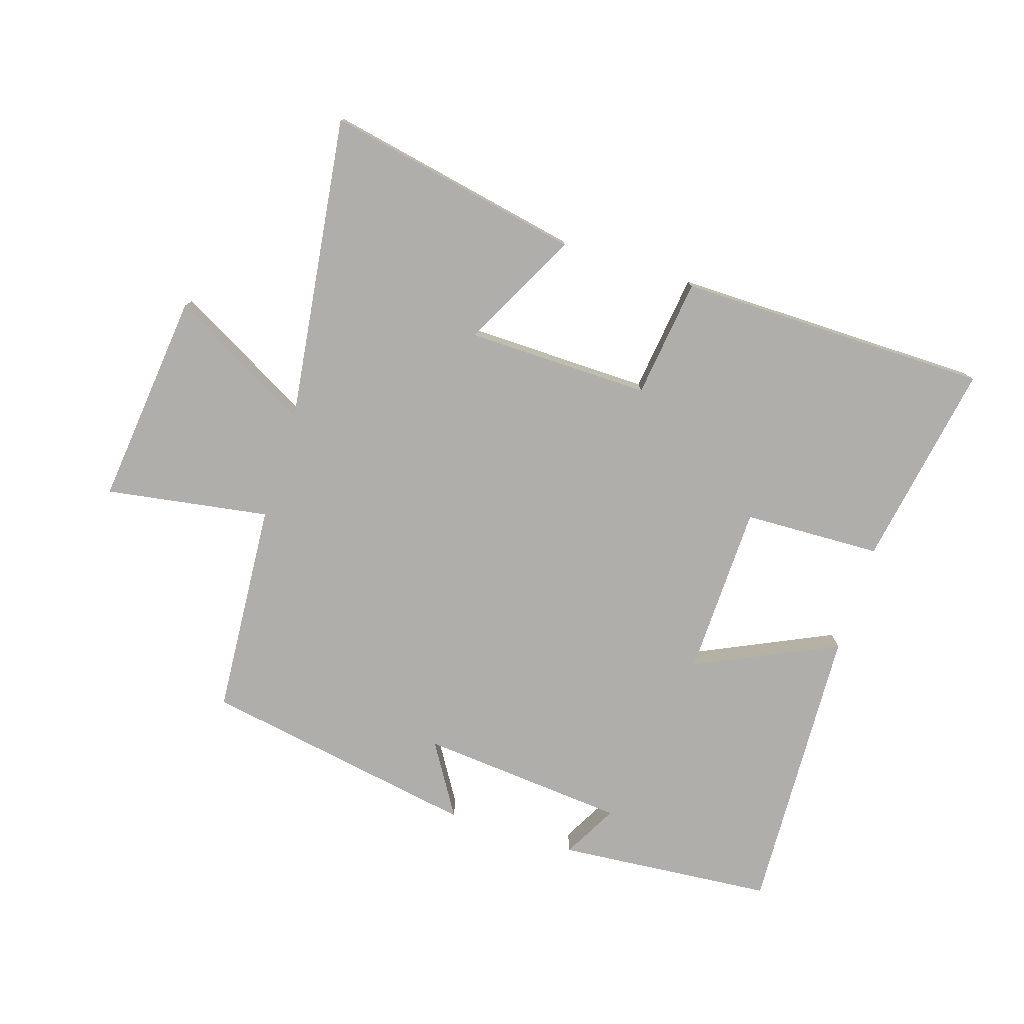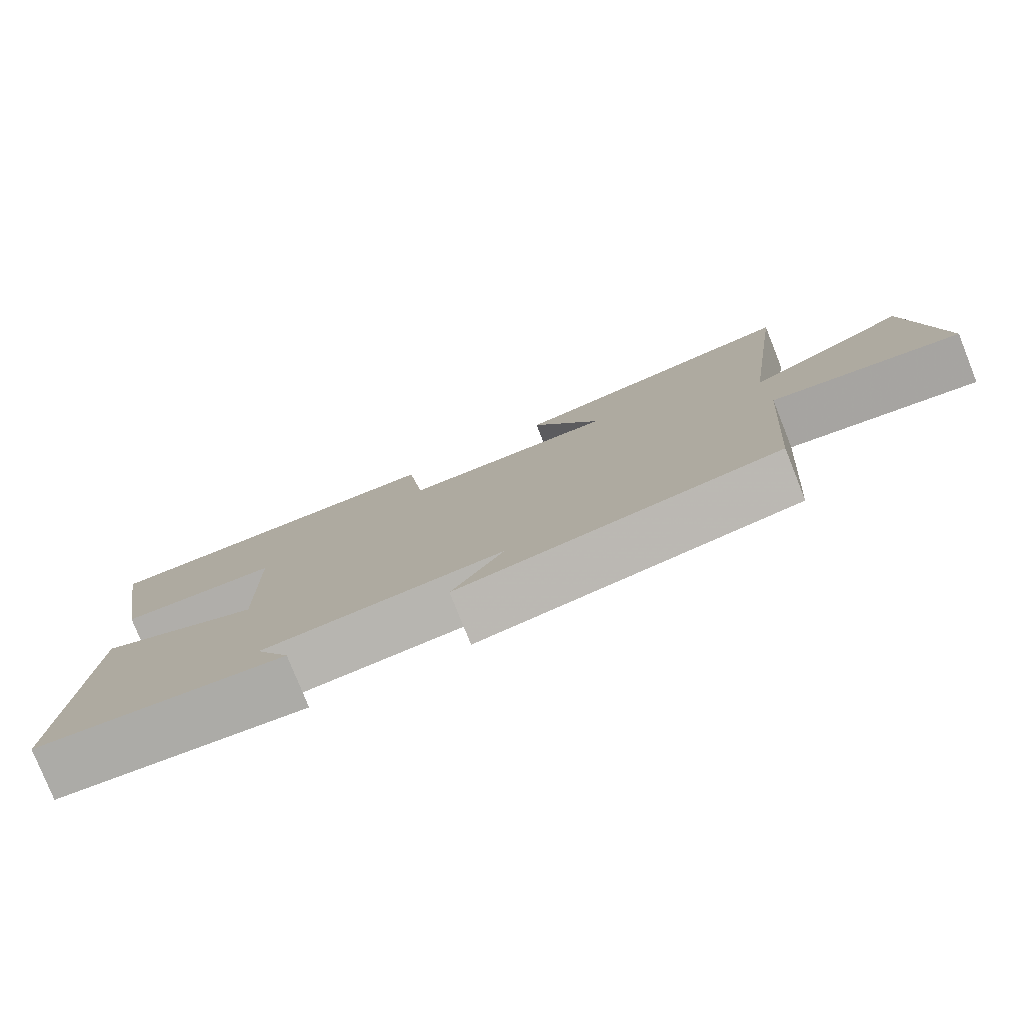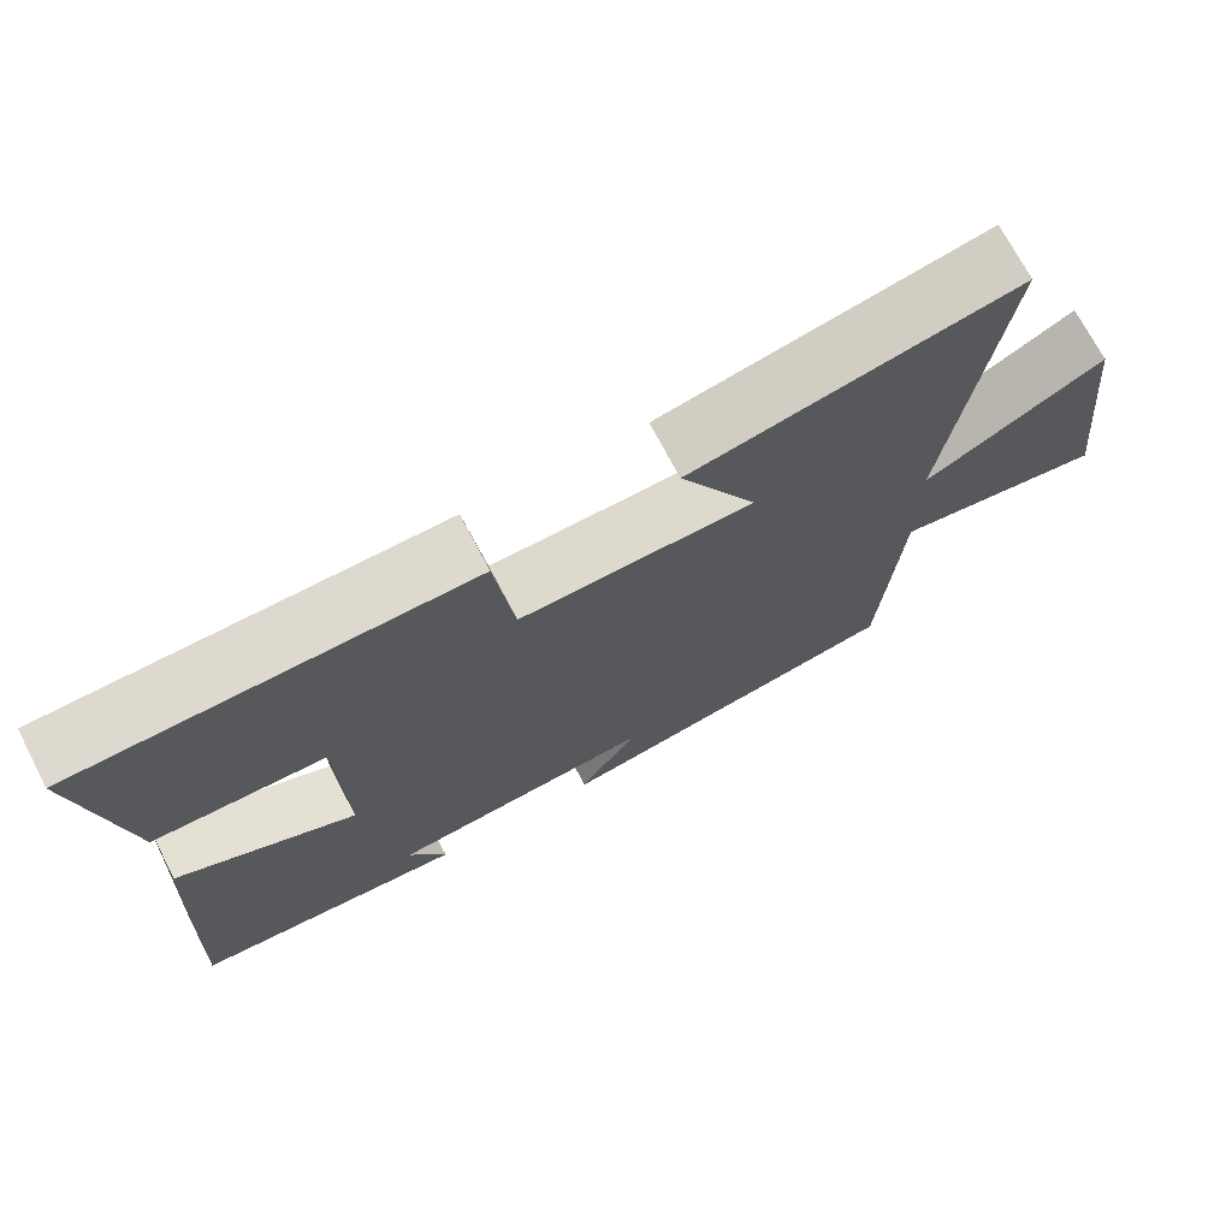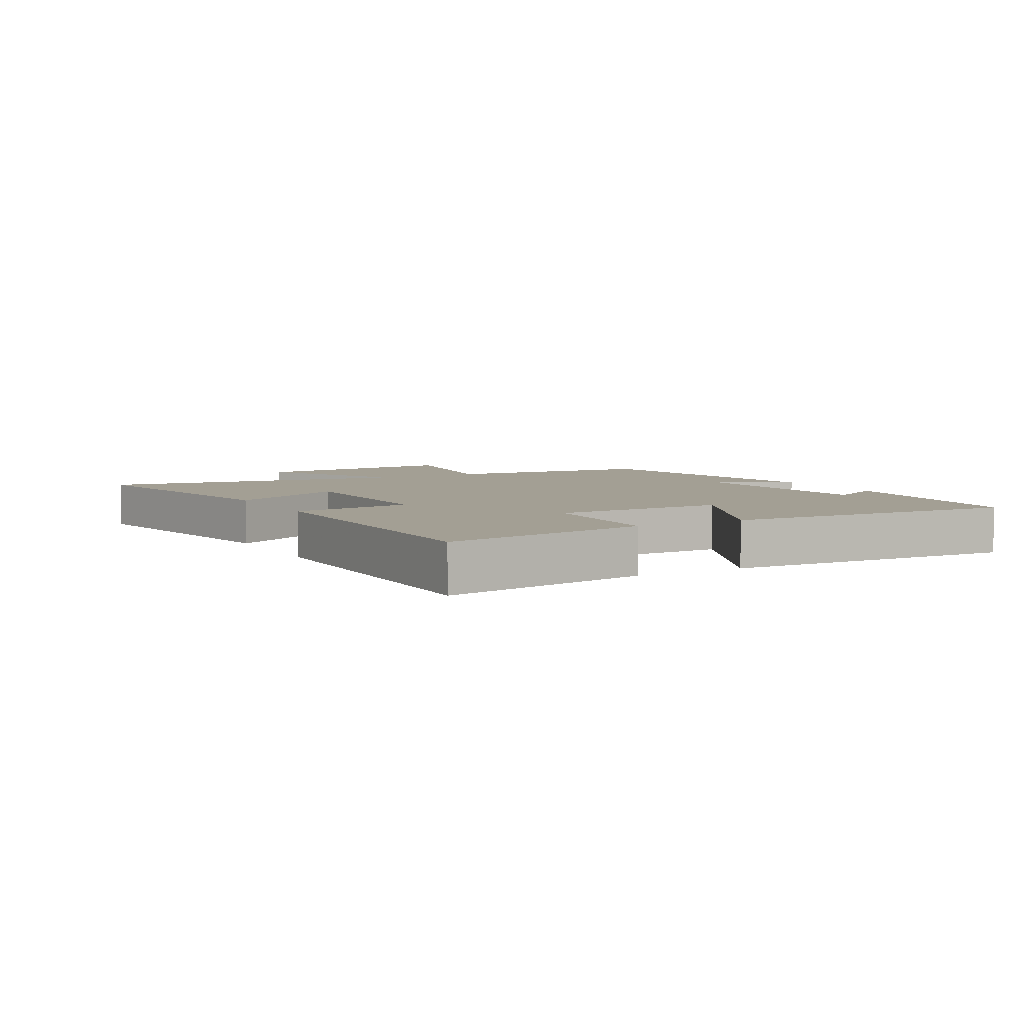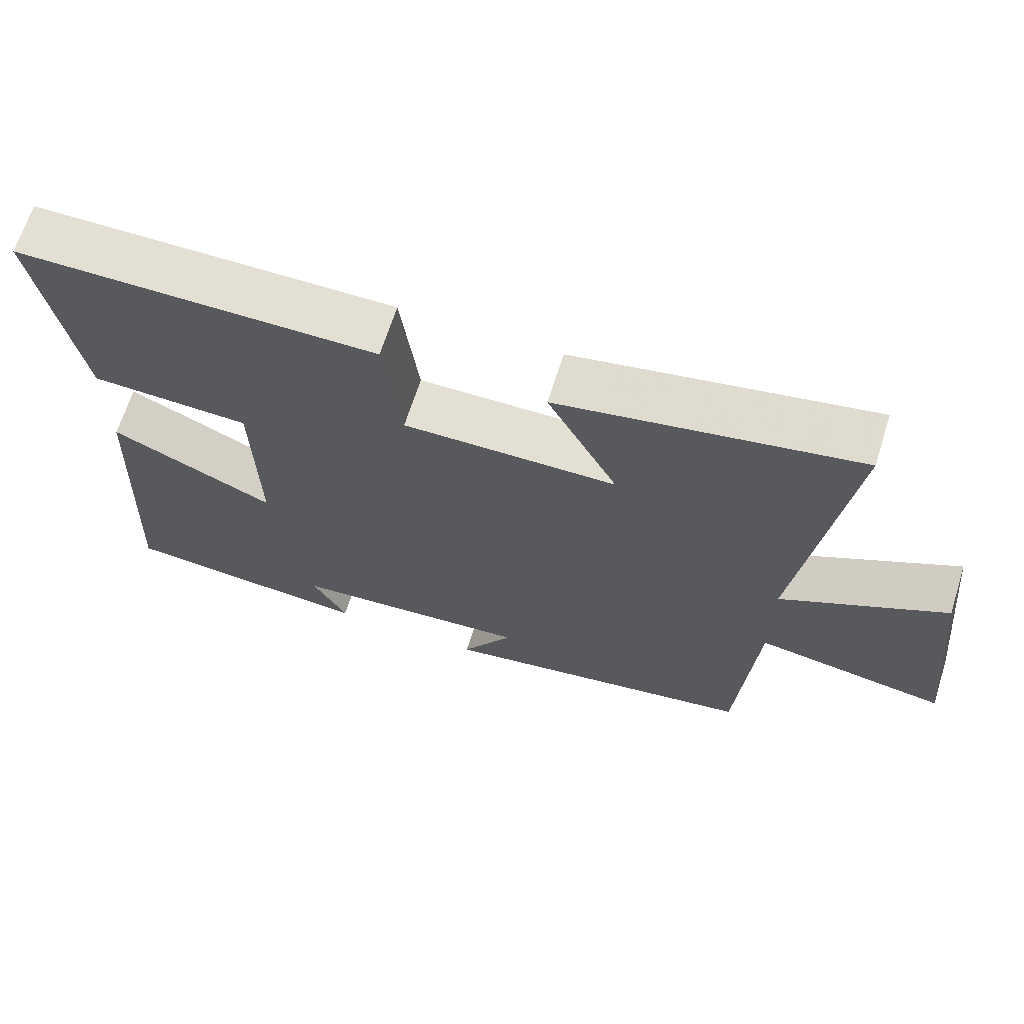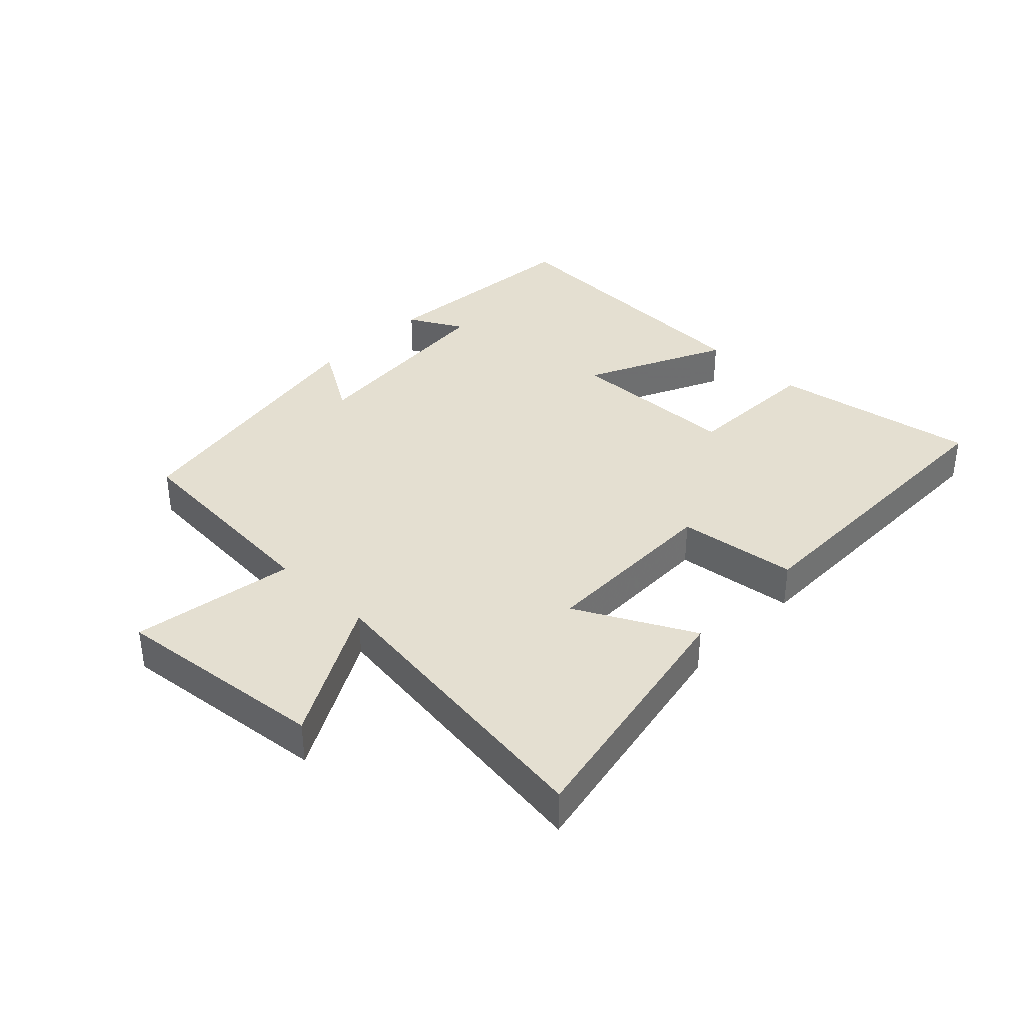
<metadata>
{"format":"obj","ext":"obj","renderer":"f3d","projection":"perspective","resolution":1024,"background":"white","views":[{"elev":-77.6,"azim":-17.8,"up":"+Y"},{"elev":-78.9,"azim":-158.3,"up":"+Z"},{"elev":71.4,"azim":152.5,"up":"+Z"},{"elev":5.3,"azim":61.2,"up":"+Y"},{"elev":66.6,"azim":-162.4,"up":"+Z"},{"elev":36.7,"azim":-46.0,"up":"+Y"}]}
</metadata>
<code>
v 0.556 0.07 0.497
v 0.5 0.07 0.17
v 0.281 0.07 0.162
v 0.275 0.07 -0.112
v 0.5 0.07 -0.006
v 0.521 0.07 -0.47
v 0.177 0.07 -0.5
v 0.224 0.07 -0.413
v -0.106 0.07 -0.385
v -0.035 0.07 -0.5
v -0.475 0.07 -0.424
v -0.5 0.07 -0.084
v -0.76 0.07 -0.126
v -0.724 0.07 0.214
v -0.5 0.07 0.092
v -0.566 0.07 0.58
v -0.159 0.07 0.5
v -0.255 0.07 0.314
v 0.037 0.07 0.31
v 0.061 0.07 0.5
v 0.556 0 0.497
v 0.5 0 0.17
v 0.281 0 0.162
v 0.275 0 -0.112
v 0.5 0 -0.006
v 0.521 0 -0.47
v 0.177 0 -0.5
v 0.224 0 -0.413
v -0.106 0 -0.385
v -0.035 0 -0.5
v -0.475 0 -0.424
v -0.5 0 -0.084
v -0.76 0 -0.126
v -0.724 0 0.214
v -0.5 0 0.092
v -0.566 0 0.58
v -0.159 0 0.5
v -0.255 0 0.314
v 0.037 0 0.31
v 0.061 0 0.5
f 19 20 1 2
f 18 19 2 3
f 15 16 17 18
f 15 18 3 4
f 12 13 14 15
f 12 15 4
f 9 10 11 12
f 8 9 12 4
f 5 6 7 8
f 4 5 8
f 22 21 40 39
f 23 22 39 38
f 38 37 36 35
f 24 23 38 35
f 35 34 33 32
f 24 35 32
f 32 31 30 29
f 24 32 29 28
f 28 27 26 25
f 28 25 24
f 1 21 22 2
f 2 22 23 3
f 3 23 24 4
f 4 24 25 5
f 5 25 26 6
f 6 26 27 7
f 7 27 28 8
f 8 28 29 9
f 9 29 30 10
f 10 30 31 11
f 11 31 32 12
f 12 32 33 13
f 13 33 34 14
f 14 34 35 15
f 15 35 36 16
f 16 36 37 17
f 17 37 38 18
f 18 38 39 19
f 19 39 40 20
f 20 40 21 1

</code>
